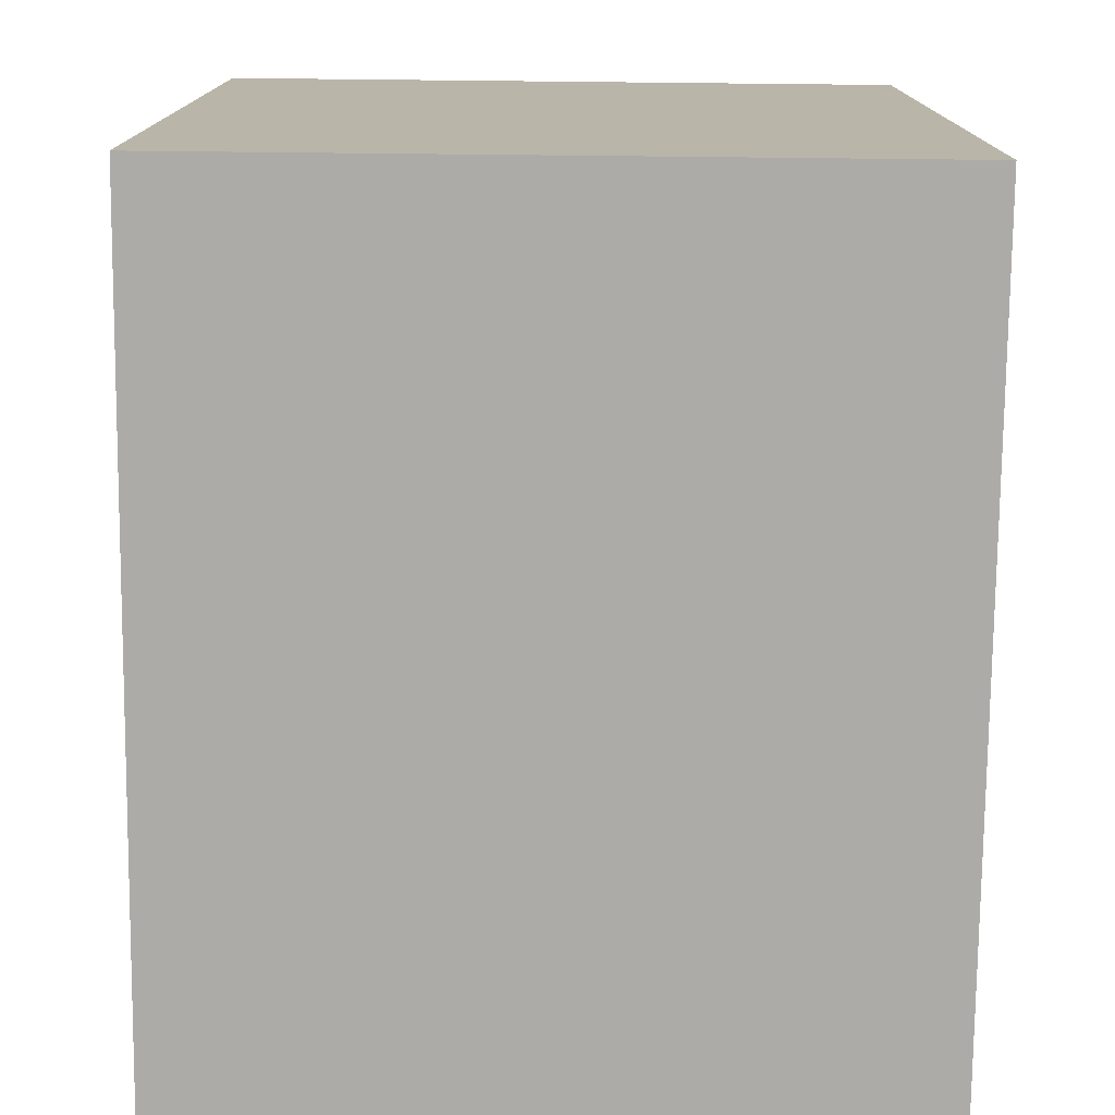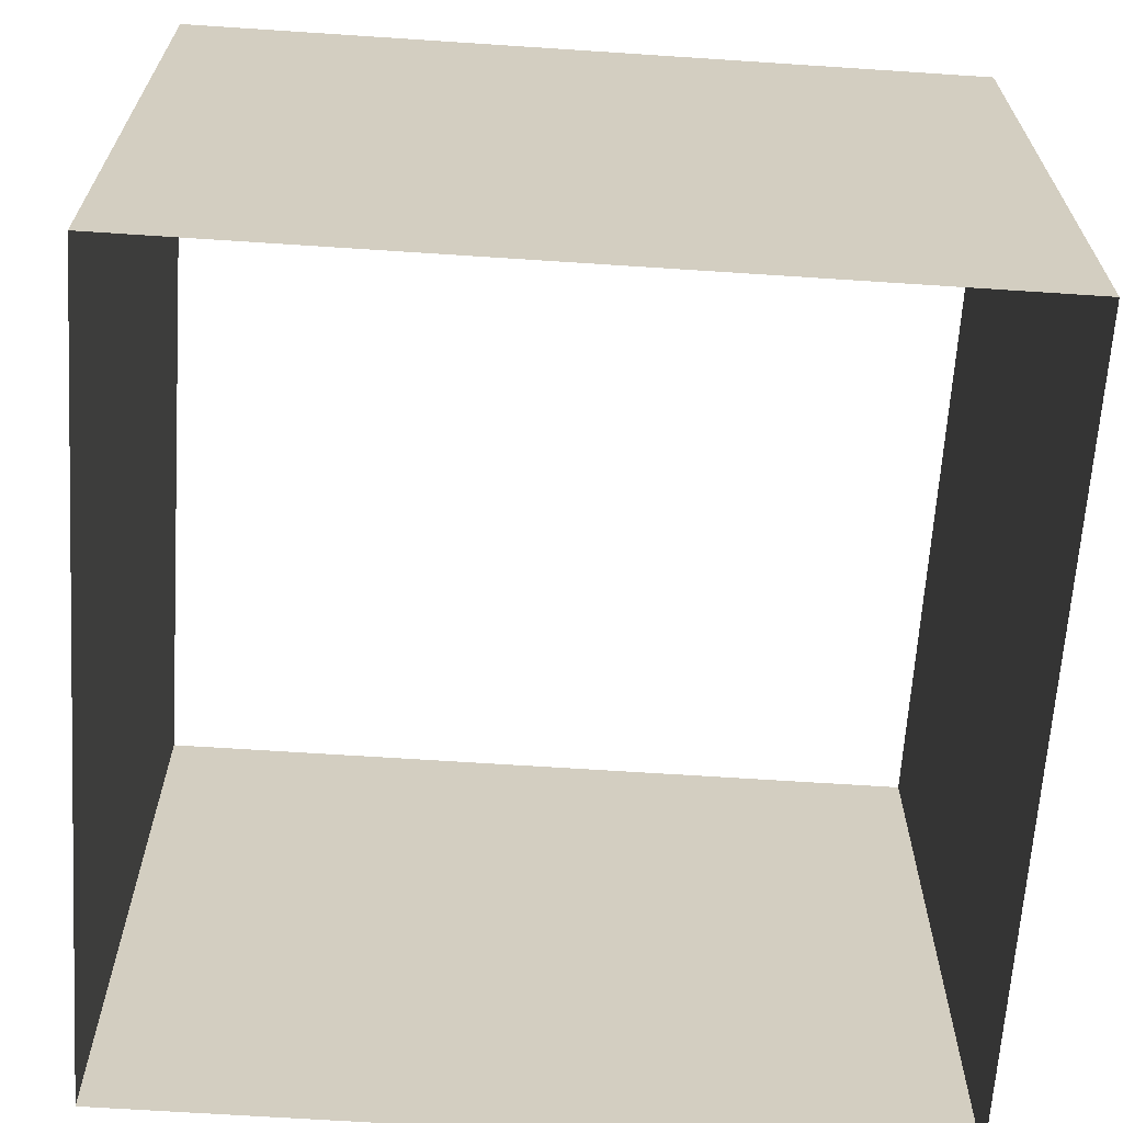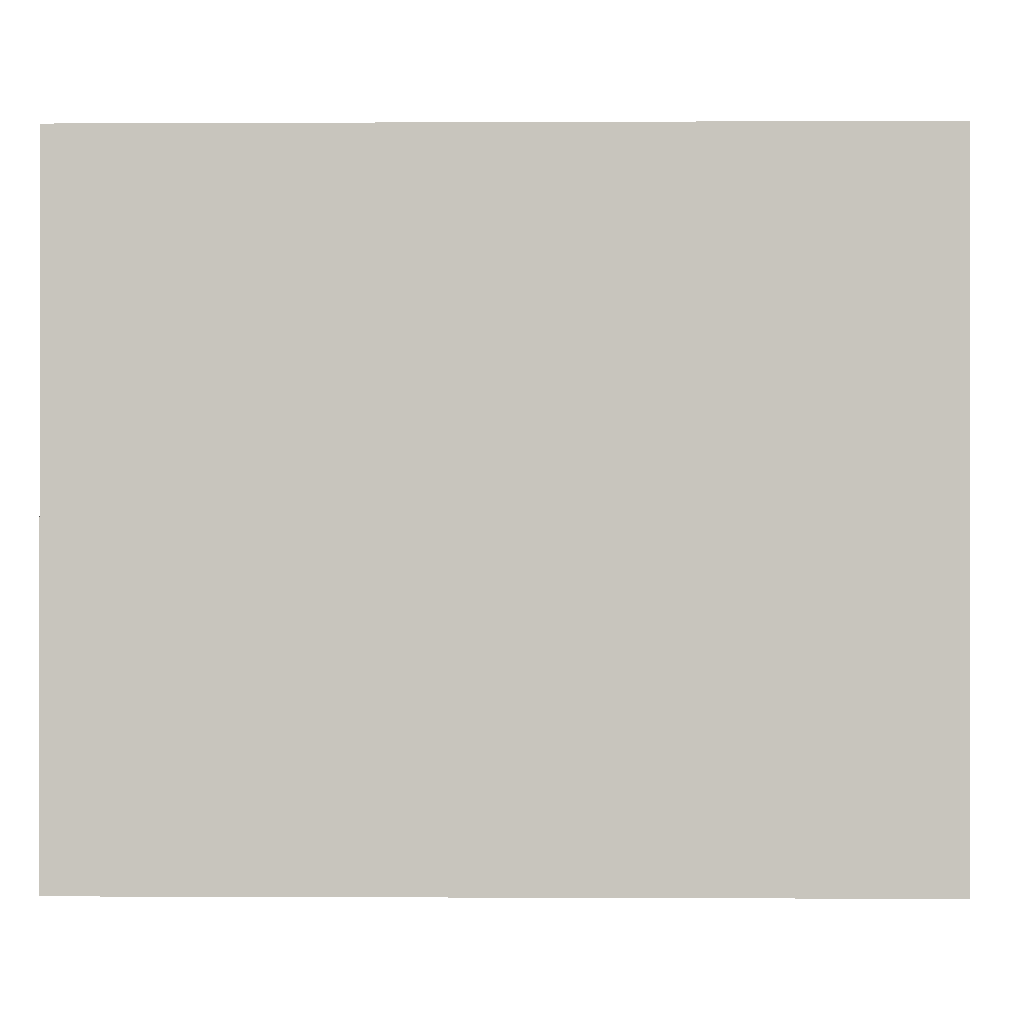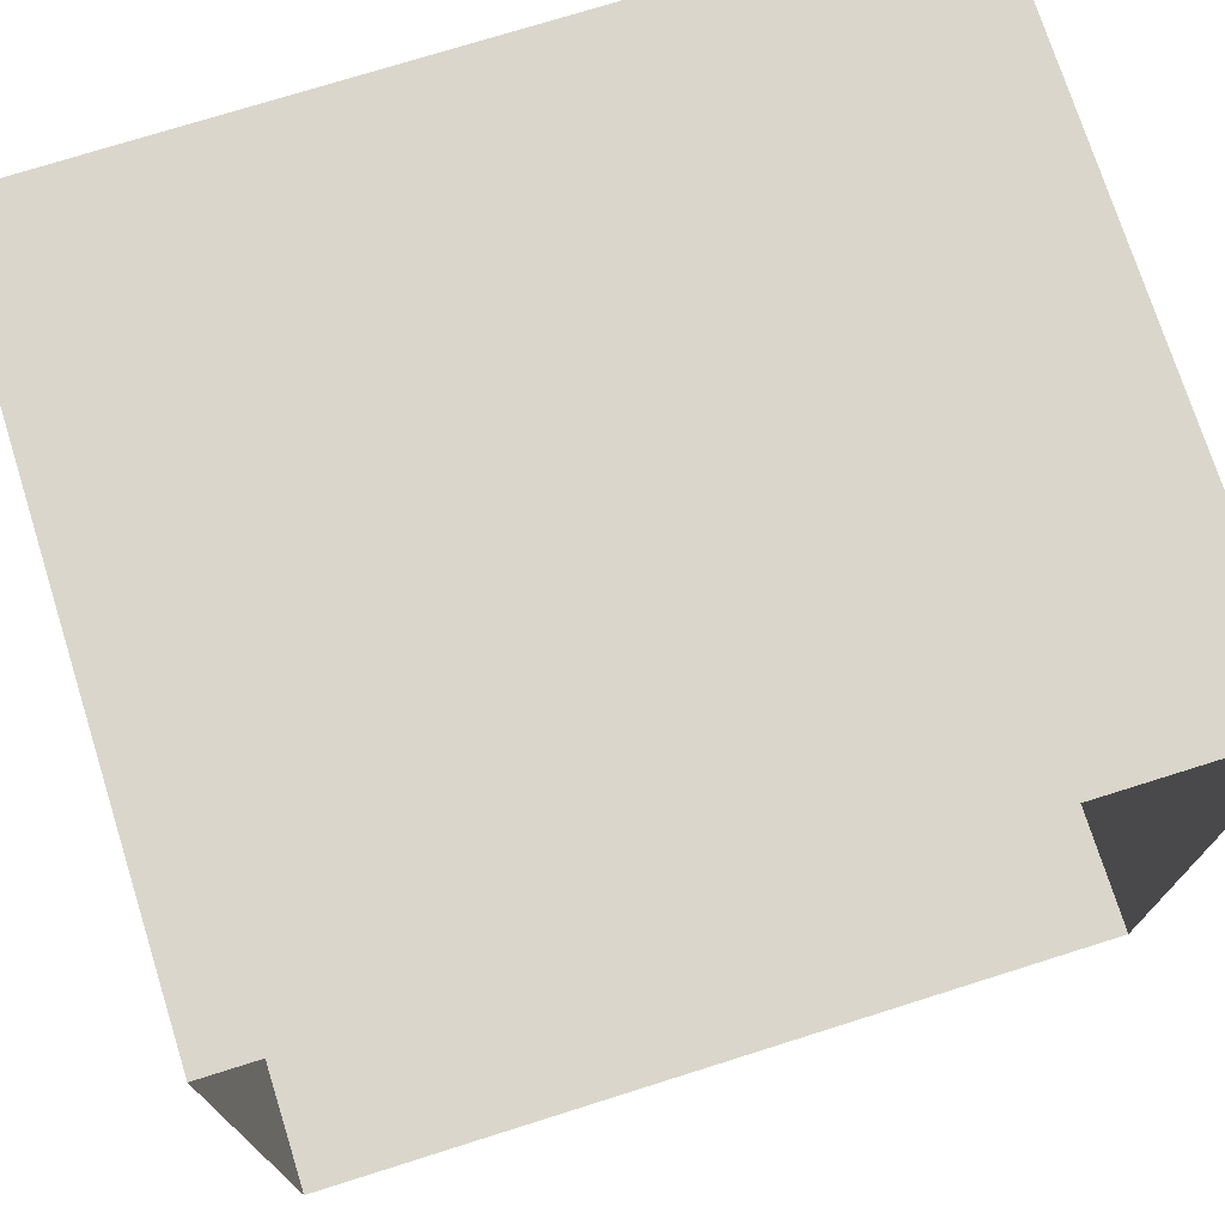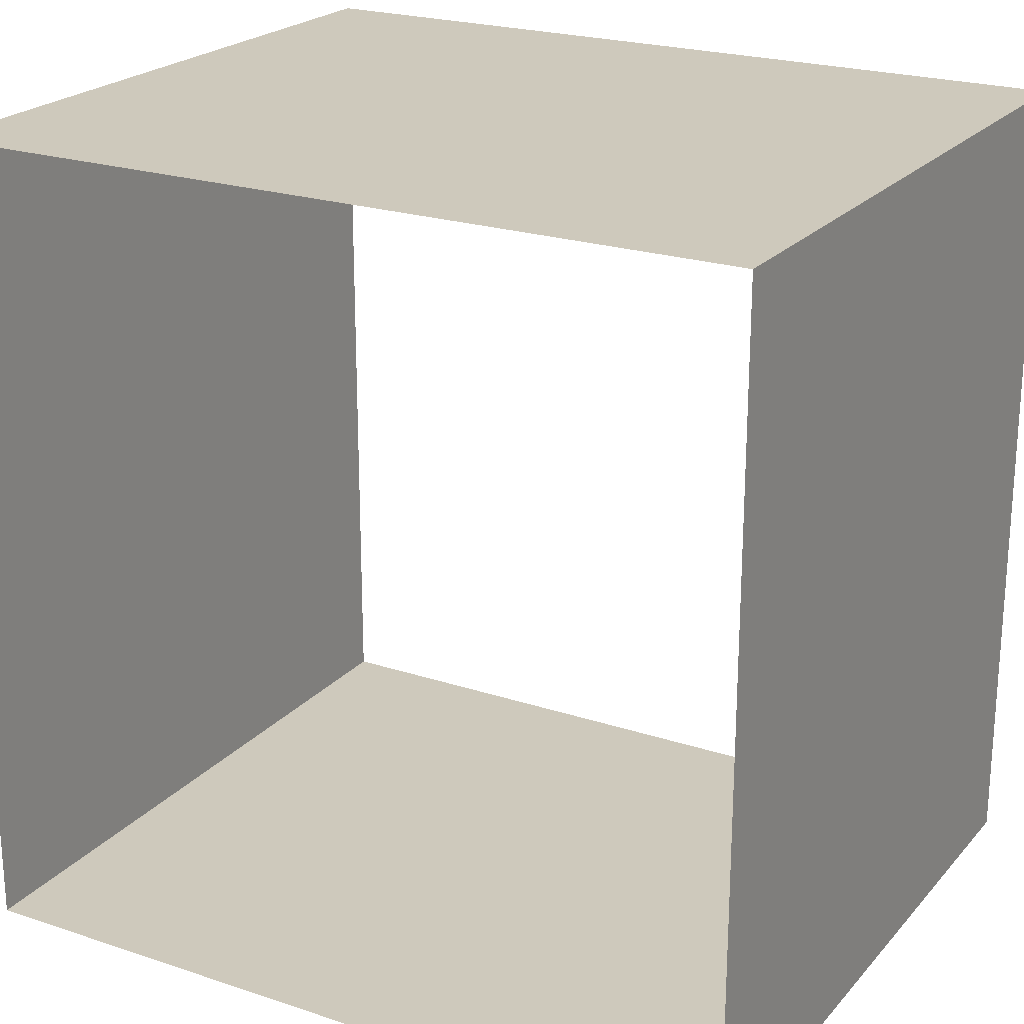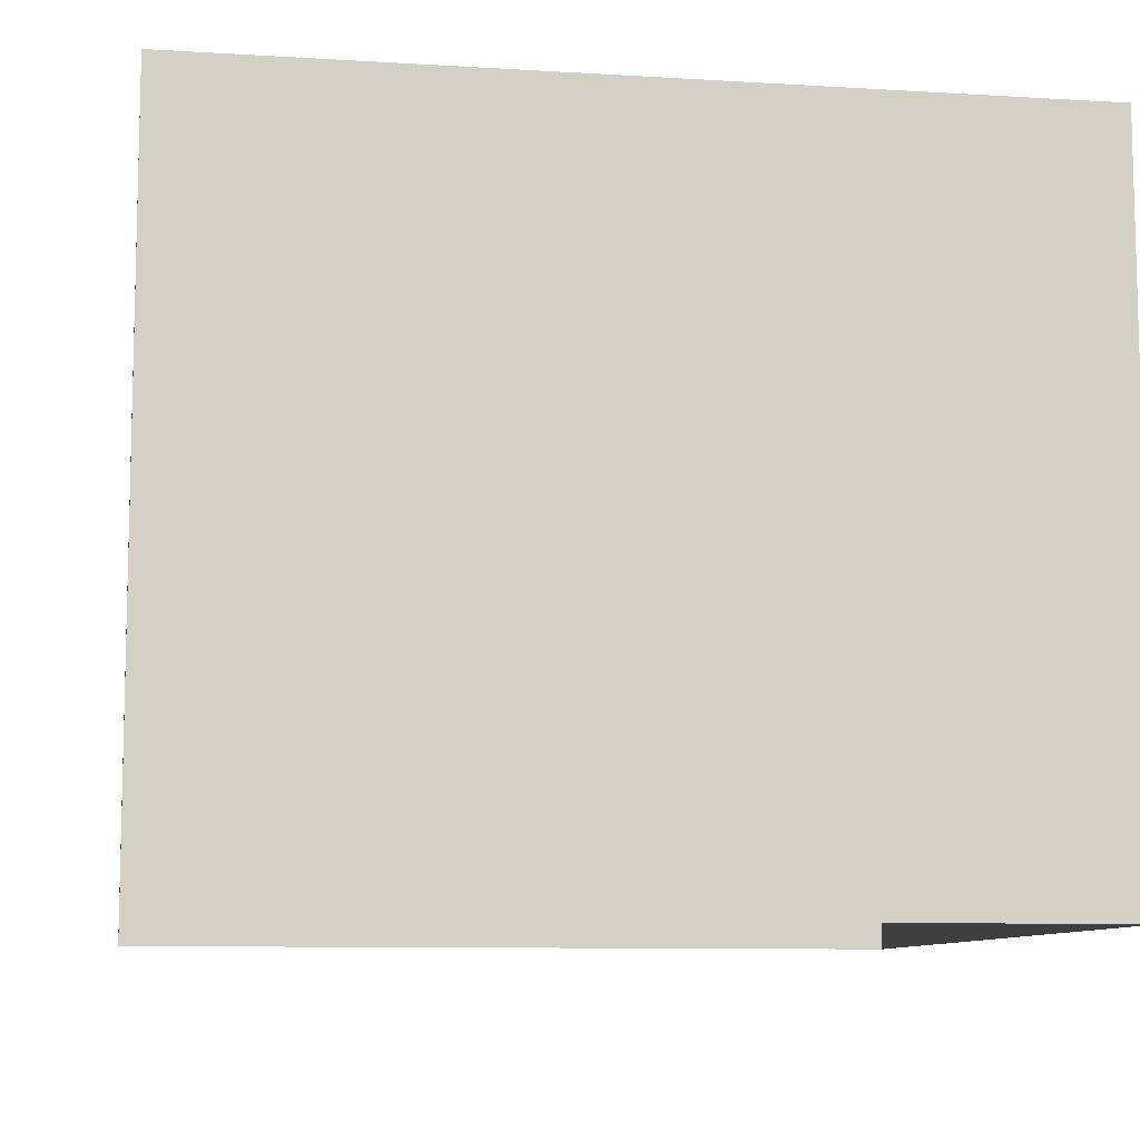
<metadata>
{"format":"obj","ext":"obj","renderer":"f3d","projection":"perspective","resolution":1024,"background":"white","views":[{"elev":-76.5,"azim":89.4,"up":"+Z"},{"elev":-65.6,"azim":-3.8,"up":"+Y"},{"elev":-0.3,"azim":-88.9,"up":"+Y"},{"elev":74.0,"azim":162.5,"up":"+Z"},{"elev":22.5,"azim":29.8,"up":"+Z"},{"elev":-9.2,"azim":-99.2,"up":"+Y"}]}
</metadata>
<code>
g pb_Mesh256068
v 0 4.5 0
v -9 4.5 0
v 0 12 0
v -9 12 0
v -9 4.5 0
v -9 4.5 -9
v -9 12 0
v -9 12 -9
v -9 4.5 -9
v 0 4.5 -9
v -9 12 -9
v 0 12 -9
v 0 4.5 -9
v 0 4.5 0
v 0 12 -9
v 0 12 0
g pb_Mesh256068_0
g pb_Mesh256068_1
f 3 2 1
f 3 4 2
f 7 6 5
f 7 8 6
f 11 10 9
f 11 12 10
f 15 14 13
f 15 16 14

</code>
